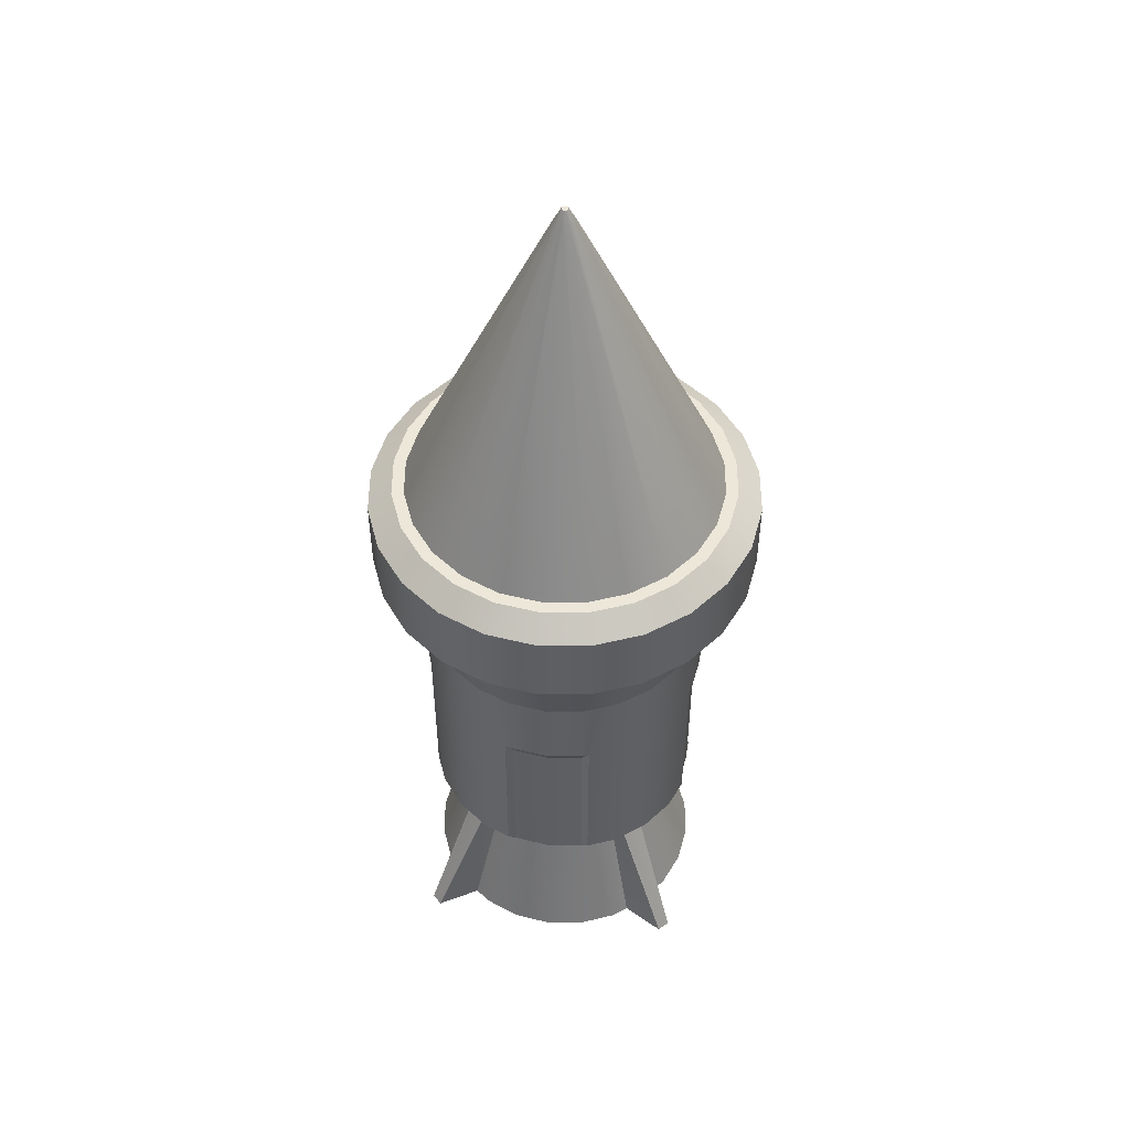
<metadata>
{"format":"obj","ext":"obj","renderer":"f3d","projection":"perspective","resolution":1024,"background":"white","views":[{"elev":50.2,"azim":142.7,"up":"+Z"}]}
</metadata>
<code>
o GT_Missile_Pod_ProjectileH.001
v 0.1126 -0.065 0.24
v 0.005515 -0.005515 0.51
v 0.09192 -0.09192 0.24
v 0.007534 -0.002019 0.51
v 0.1256 -0.03365 0.24
v 0.13 -0 0.24
v 0.002511 -0.000673 0.52
v 0.0078 -0 0.51
v 0.0026 -0 0.52
v 0.002511 0.000673 0.52
v 0.1256 0.03365 0.24
v 0.006755 0.0039 0.51
v 0.1126 0.065 0.24
v 0.005515 0.005515 0.51
v 0.09192 0.09192 0.24
v 0.065 0.1126 0.24
v 0.03365 0.1256 0.24
v 0.0039 0.006755 0.51
v 0 0.13 0.24
v 0.002019 0.007534 0.51
v -0.002019 0.007534 0.51
v -0.03365 0.1256 0.24
v -0.0039 0.006755 0.51
v -0.065 0.1126 0.24
v -0.005515 0.005515 0.51
v -0.09192 0.09192 0.24
v -0.006755 0.0039 0.51
v -0.1126 0.065 0.24
v -0.007534 0.002019 0.51
v -0.1256 0.03365 0.24
v -0.0078 -0 0.51
v -0.13 -0 0.24
v -0.1256 -0.03365 0.24
v -0.006755 -0.0039 0.51
v -0.1126 -0.065 0.24
v -0.005515 -0.005515 0.51
v -0.09192 -0.09192 0.24
v -0.0039 -0.006755 0.51
v -0.065 -0.1126 0.24
v -0.002019 -0.007534 0.51
v -0.03365 -0.1256 0.24
v 0 -0.0078 0.51
v 0 -0.13 0.24
v 0.03365 -0.1256 0.24
v 0.065 -0.1126 0.24
v 0.002019 -0.007534 0.51
v 0.0013 -0.002252 0.52
v 0.001838 -0.001838 0.52
v 0.000673 -0.002511 0.52
v 0 -0.0026 0.52
v -0.000673 -0.002511 0.52
v -0.0013 -0.002252 0.52
v -0.001838 -0.001838 0.52
v -0.002252 -0.0013 0.52
v -0.007534 -0.002019 0.51
v -0.002511 -0.000673 0.52
v -0.0026 -0 0.52
v -0.002511 0.000673 0.52
v -0.002252 0.0013 0.52
v -0.001838 0.001838 0.52
v -0.0013 0.002252 0.52
v -0.000673 0.002511 0.52
v 0 0.0078 0.51
v 0 0.0026 0.52
v 0.000673 0.002511 0.52
v 0.0013 0.002252 0.52
v 0.001838 0.001838 0.52
v 0.002252 0.0013 0.52
v 0.007534 0.002019 0.51
v 0.002252 -0.0013 0.52
v 0.006755 -0.0039 0.51
v -0.16 -0 0.2244
v -0.1352 0.03624 0.24
v -0.1545 0.04141 0.2244
v -0.1352 -0.03624 0.24
v -0.1545 -0.04141 0.2244
v -0.1212 -0.07 0.24
v -0.1386 -0.08 0.2244
v -0.09899 -0.09899 0.24
v -0.1131 -0.1131 0.2244
v -0.08 -0.1386 0.2244
v -0.04141 -0.1545 0.2244
v -0.07 -0.1212 0.24
v 0 -0.16 0.2244
v -0.03624 -0.1352 0.24
v 0.03624 -0.1352 0.24
v 0.04141 -0.1545 0.2244
v 0.07 -0.1212 0.24
v 0.08 -0.1386 0.2244
v 0.09899 -0.09899 0.24
v 0.1131 -0.1131 0.2244
v 0.1386 -0.08 0.2244
v 0.1545 -0.04141 0.2244
v 0.1212 -0.07 0.24
v 0.16 -0 0.2244
v 0.1352 -0.03624 0.24
v 0.1352 0.03624 0.24
v 0.1545 0.04141 0.2244
v 0.1212 0.07 0.24
v 0.1386 0.08 0.2244
v 0.09899 0.09899 0.24
v 0.1131 0.1131 0.2244
v 0.07 0.1212 0.24
v 0.08 0.1386 0.2244
v 0.04141 0.1545 0.2244
v 0 0.16 0.2244
v 0.03624 0.1352 0.24
v -0.03624 0.1352 0.24
v -0.04141 0.1545 0.2244
v -0.07 0.1212 0.24
v -0.08 0.1386 0.2244
v -0.09899 0.09899 0.24
v -0.1131 0.1131 0.2244
v -0.1386 0.08 0.2244
v -0.1212 0.07 0.24
v 0.08 0 -0.135
v 0.07864 0.01035 -0.135
v 0.09364 0.01035 -0.135
v 0.02071 -0.07727 -0.135
v 0.04 -0.06928 -0.135
v 0.055 -0.09526 -0.135
v -0.1386 0.08 0.1619
v -0.1545 0.04141 0.1619
v -0.16 -0 0.1619
v -0.1545 -0.04141 0.1619
v -0.1386 -0.08 0.1619
v -0.1131 -0.1131 0.1619
v -0.08 -0.1386 0.1619
v -0.04141 -0.1545 0.1619
v 0 -0.16 0.1619
v 0.04141 -0.1545 0.1619
v 0.08 -0.1386 0.1619
v 0.1131 -0.1131 0.1619
v 0.1386 -0.08 0.1619
v 0.1545 -0.04141 0.1619
v 0.16 -0 0.1619
v 0.1545 0.04141 0.1619
v 0.1386 0.08 0.1619
v 0.1131 0.1131 0.1619
v 0.08 0.1386 0.1619
v 0.04141 0.1545 0.1619
v 0 0.16 0.1619
v -0.04141 0.1545 0.1619
v -0.08 0.1386 0.1619
v -0.1131 0.1131 0.1619
v -0.09899 0.09899 0.1462
v -0.1212 0.07 0.1462
v -0.1352 0.03624 0.1462
v -0.14 -0 0.1462
v -0.1352 -0.03624 0.1462
v -0.1212 -0.07 0.1462
v -0.09899 -0.09899 0.1462
v -0.07 -0.1212 0.1462
v -0.03624 -0.1352 0.1462
v 0 -0.14 0.1462
v 0.03624 -0.1352 0.1462
v 0.07 -0.1212 0.1462
v 0.09899 -0.09899 0.1462
v 0.1212 -0.07 0.1462
v 0.1352 -0.03624 0.1462
v 0.14 -0 0.1462
v 0.1352 0.03624 0.1462
v 0.1212 0.07 0.1462
v 0.09899 0.09899 0.1462
v 0.07 0.1212 0.1462
v 0.03624 0.1352 0.1462
v 0 0.14 0.1462
v -0.03624 0.1352 0.1462
v -0.07 0.1212 0.1462
v -0.06 0.1039 0.08375
v -0.08485 0.08485 0.08375
v -0.1039 0.06 0.08375
v -0.1159 0.03106 0.08375
v -0.12 -0 0.08375
v -0.1159 -0.03106 0.08375
v -0.1039 -0.06 0.08375
v -0.08485 -0.08485 0.08375
v -0.06 -0.1039 0.08375
v -0.03106 -0.1159 0.08375
v 0 -0.12 0.08375
v 0.03106 -0.1159 0.08375
v 0.06 -0.1039 0.08375
v 0.08485 -0.08485 0.08375
v 0.1039 -0.06 0.08375
v 0.1159 -0.03106 0.08375
v 0.12 -0 0.08375
v 0.1159 0.03106 0.08375
v 0.1039 0.06 0.08375
v 0.08485 0.08485 0.08375
v 0.06 0.1039 0.08375
v 0.03106 0.1159 0.08375
v 0 0.12 0.08375
v -0.03106 0.1159 0.08375
v -0.05483 0.1061 0.01937
v -0.05483 0.1061 -0.125
v -0.03106 0.1159 -0.125
v -0.02847 0.1063 -0.135
v -0.07778 0.07778 -0.135
v -0.0575 0.09959 -0.13
v -0.055 0.09526 -0.135
v -0.09959 0.0575 -0.13
v -0.09526 0.055 -0.135
v -0.1059 0.05516 -0.125
v -0.1063 0.02847 -0.135
v -0.1059 0.05516 0.01937
v -0.1159 0.03106 -0.125
v -0.08485 0.08485 0.01937
v -0.06 0.1039 0.01937
v -0.08132 0.08132 0.009375
v -0.0575 0.09959 0.009375
v -0.08132 0.08132 -0.13
v -0.09959 0.0575 0.009375
v -0.1039 0.06 0.01937
v -0.12 0 -0.125
v -0.1159 -0.03106 -0.125
v -0.1061 -0.05483 0.01937
v -0.1061 -0.05483 -0.125
v -0.1063 -0.02847 -0.135
v -0.07778 -0.07778 -0.135
v -0.09959 -0.0575 -0.13
v -0.09526 -0.055 -0.135
v -0.0575 -0.09959 -0.13
v -0.055 -0.09526 -0.135
v -0.05516 -0.1059 -0.125
v -0.02847 -0.1063 -0.135
v -0.05516 -0.1059 0.01937
v -0.03106 -0.1159 -0.125
v -0.08485 -0.08485 0.01937
v -0.1039 -0.06 0.01937
v -0.08132 -0.08132 0.009375
v -0.09959 -0.0575 0.009375
v -0.08132 -0.08132 -0.13
v -0.0575 -0.09959 0.009375
v -0.06 -0.1039 0.01937
v 0 -0.12 -0.125
v 0.03106 -0.1159 -0.125
v 0.05483 -0.1061 0.01937
v 0.0575 -0.09959 0.009375
v 0.05483 -0.1061 -0.125
v 0.0575 -0.09959 -0.13
v 0.06 -0.1039 0.01937
v 0.08132 -0.08132 0.009375
v 0.08132 -0.08132 -0.13
v 0.07778 -0.07778 -0.135
v 0.09959 -0.0575 -0.13
v 0.09526 -0.055 -0.135
v 0.1059 -0.05516 -0.125
v 0.1063 -0.02847 -0.135
v 0.1059 -0.05516 0.01937
v 0.1039 -0.06 0.01937
v 0.09959 -0.0575 0.009375
v 0.08485 -0.08485 0.01937
v 0.1159 -0.03106 -0.125
v 0.12 0 -0.125
v 0.1159 0.03106 -0.125
v 0.1061 0.05483 0.01937
v 0.1061 0.05483 -0.125
v 0.1063 0.02847 -0.135
v 0.07778 0.07778 -0.135
v 0.09959 0.0575 -0.13
v 0.09526 0.055 -0.135
v 0.0575 0.09959 -0.13
v 0.055 0.09526 -0.135
v 0.05516 0.1059 -0.125
v 0.02847 0.1063 -0.135
v 0.05516 0.1059 0.01937
v 0.03106 0.1159 -0.125
v 0.08485 0.08485 0.01937
v 0.1039 0.06 0.01937
v 0.09959 0.0575 0.009375
v 0.08132 0.08132 -0.13
v 0.08132 0.08132 0.009375
v 0.0575 0.09959 0.009375
v 0.06 0.1039 0.01937
v 0 0.12 -0.125
v 0 0.11 -0.135
v -0.11 0 -0.135
v -0.07727 -0.02071 -0.135
v -0.118 -0.01553 -0.26
v -0.1159 -0.03106 -0.26
v -0.09364 -0.01035 -0.135
v -0.07864 -0.01035 -0.135
v -0.1545 -0.005529 -0.26
v -0.1545 0 -0.26
v -0.095 0 -0.135
v -0.09364 0.01035 -0.135
v -0.1545 0.005529 -0.26
v -0.118 0.01553 -0.26
v -0.07864 0.01035 -0.135
v -0.07727 0.02071 -0.135
v -0.1159 0.03106 -0.26
v -0.1039 0.06 -0.26
v -0.06928 0.04 -0.135
v -0.08485 0.08485 -0.26
v -0.05657 0.05657 -0.135
v -0.06 0.1039 -0.26
v -0.04 0.06928 -0.135
v -0.03106 0.1159 -0.26
v -0.02071 0.07727 -0.135
v -0.01553 0.118 -0.26
v -0.01035 0.09364 -0.135
v -0.01035 0.07864 -0.135
v -0.005529 0.1545 -0.26
v 0 0.1545 -0.26
v 0 0.095 -0.135
v 0.01035 0.09364 -0.135
v 0.005529 0.1545 -0.26
v 0.01553 0.118 -0.26
v 0.01035 0.07864 -0.135
v 0.02071 0.07727 -0.135
v 0.03106 0.1159 -0.26
v -0.06928 -0.04 -0.135
v -0.1039 -0.06 -0.26
v -0.08485 -0.08485 -0.26
v -0.04 -0.06928 -0.135
v -0.06 -0.1039 -0.26
v -0.03106 -0.1159 -0.26
v -0.01553 -0.118 -0.26
v -0.02071 -0.07727 -0.135
v -0.09659 -0.02588 -0.26
v -0.06 0 -0.135
v -0.05795 -0.01553 -0.135
v -0.0866 -0.05 -0.26
v -0.05196 -0.03 -0.135
v -0.04243 -0.04243 -0.135
v -0.05 -0.0866 -0.26
v -0.03 -0.05196 -0.135
v -0.01553 -0.05795 -0.135
v 0 -0.1 -0.26
v 0 -0.06 -0.135
v 0.01553 -0.05795 -0.135
v 0.05 -0.0866 -0.26
v 0.03 -0.05196 -0.135
v 0.07071 -0.07071 -0.26
v 0.04243 -0.04243 -0.135
v 0.0866 -0.05 -0.26
v 0.05196 -0.03 -0.135
v 0.05795 -0.01553 -0.135
v 0.06 0 -0.135
v 0.09659 -0.02588 -0.26
v 0.09659 0.02588 -0.26
v 0.05795 0.01553 -0.135
v 0.0866 0.05 -0.26
v 0.05196 0.03 -0.135
v 0.04243 0.04243 -0.135
v 0.05 0.0866 -0.26
v 0.03 0.05196 -0.135
v 0.01553 0.05796 -0.135
v 0 0.1 -0.26
v 0 0.06 -0.135
v -0.01553 0.05796 -0.135
v -0.05 0.0866 -0.26
v -0.03 0.05196 -0.135
v -0.07071 0.07071 -0.26
v -0.04243 0.04243 -0.135
v -0.0866 0.05 -0.26
v -0.05196 0.03 -0.135
v -0.05795 0.01553 -0.135
v -0.09659 0.02588 -0.26
v 0.04 0.06928 -0.135
v 0.06 0.1039 -0.26
v 0 -0.11 -0.135
v 0.02847 -0.1063 -0.135
v 0.01553 -0.118 -0.26
v 0.03106 -0.1159 -0.26
v 0.01035 -0.09364 -0.135
v 0.01035 -0.07864 -0.135
v 0.005529 -0.1545 -0.26
v 0 -0.1545 -0.26
v 0 -0.095 -0.135
v -0.01035 -0.09364 -0.135
v -0.005529 -0.1545 -0.26
v -0.01035 -0.07864 -0.135
v 0.02588 -0.09659 -0.26
v 0.06 -0.1039 -0.26
v 0.05657 0.05657 -0.135
v 0.08485 0.08485 -0.26
v 0.1039 0.06 -0.26
v 0.06928 0.04 -0.135
v 0.1159 0.03106 -0.26
v 0.07727 0.02071 -0.135
v 0.118 0.01553 -0.26
v 0.1545 0.005529 -0.26
v 0.1545 0 -0.26
v 0.095 0 -0.135
v 0.09364 -0.01035 -0.135
v 0.1545 -0.005529 -0.26
v 0.118 -0.01553 -0.26
v 0.07864 -0.01035 -0.135
v 0.07727 -0.02071 -0.135
v 0.1159 -0.03106 -0.26
v 0.02588 0.09659 -0.26
v 0.06928 -0.04 -0.135
v 0.1039 -0.06 -0.26
v 0.08485 -0.08485 -0.26
v 0.05657 -0.05657 -0.135
v 0.11 0 -0.135
v 0.0039 -0.006755 0.51
v -0.14 -0 0.24
v 0 -0.14 0.24
v 0.14 -0 0.24
v 0 0.14 0.24
v -0.05657 -0.05657 -0.135
v -0.1 0 -0.26
v -0.07071 -0.07071 -0.26
v -0.02588 -0.09659 -0.26
v 0.1 0 -0.26
v 0.07071 0.07071 -0.26
v -0.02588 0.09659 -0.26
v 0 -0.08 -0.135
v -0.08 0 -0.135
v 0 0.08 -0.135
f 1 2 3
f 4 1 5
f 6 4 5
f 7 8 9
f 8 10 9
f 11 8 6
f 12 11 13
f 14 13 15
f 16 14 15
f 17 18 16
f 19 20 17
f 21 19 22
f 23 22 24
f 25 24 26
f 27 26 28
f 29 28 30
f 31 30 32
f 33 31 32
f 34 33 35
f 36 35 37
f 38 37 39
f 40 39 41
f 42 41 43
f 44 42 43
f 45 46 44
f 2 45 3
f 47 2 48
f 46 47 49
f 42 49 50
f 40 50 51
f 52 40 51
f 36 52 53
f 34 53 54
f 55 54 56
f 31 56 57
f 58 31 57
f 27 58 59
f 60 27 59
f 61 25 60
f 21 61 62
f 63 62 64
f 20 64 65
f 66 20 65
f 14 66 67
f 12 67 68
f 69 68 10
f 57 52 9
f 2 70 48
f 71 7 70
f 72 73 74
f 75 72 76
f 77 76 78
f 79 78 80
f 81 79 80
f 82 83 81
f 84 85 82
f 86 84 87
f 88 87 89
f 90 89 91
f 92 90 91
f 93 94 92
f 95 96 93
f 97 95 98
f 99 98 100
f 101 100 102
f 103 102 104
f 105 103 104
f 106 107 105
f 108 106 109
f 110 109 111
f 112 111 113
f 114 112 113
f 74 115 114
f 116 117 118
f 90 94 1
f 26 24 112
f 119 120 121
f 74 122 123
f 72 123 124
f 76 124 125
f 78 125 126
f 80 126 127
f 81 127 128
f 82 128 129
f 84 129 130
f 87 130 131
f 89 131 132
f 91 132 133
f 92 133 134
f 93 134 135
f 95 135 136
f 98 136 137
f 100 137 138
f 102 138 139
f 104 139 140
f 105 140 141
f 106 141 142
f 109 142 143
f 111 143 144
f 113 144 145
f 114 145 122
f 122 146 147
f 123 147 148
f 124 148 149
f 150 124 149
f 151 125 150
f 127 151 152
f 128 152 153
f 129 153 154
f 130 154 155
f 156 130 155
f 157 131 156
f 158 132 157
f 134 158 159
f 135 159 160
f 136 160 161
f 162 136 161
f 163 137 162
f 139 163 164
f 140 164 165
f 141 165 166
f 142 166 167
f 168 142 167
f 169 143 168
f 146 144 169
f 146 170 171
f 172 146 171
f 173 147 172
f 149 173 174
f 175 149 174
f 151 175 176
f 152 176 177
f 178 152 177
f 179 153 178
f 155 179 180
f 181 155 180
f 157 181 182
f 158 182 183
f 184 158 183
f 185 159 184
f 161 185 186
f 187 161 186
f 163 187 188
f 164 188 189
f 190 164 189
f 191 165 190
f 167 191 192
f 193 167 192
f 169 193 170
f 194 170 193
f 195 196 197
f 198 199 200
f 201 198 202
f 203 202 204
f 205 206 173
f 207 172 171
f 208 171 170
f 209 208 210
f 210 211 209
f 210 195 199
f 194 210 208
f 209 201 212
f 207 212 213
f 205 213 212
f 212 203 205
f 174 206 214
f 175 214 215
f 216 176 175
f 217 215 218
f 219 220 221
f 222 219 223
f 224 223 225
f 226 227 179
f 228 178 177
f 229 177 176
f 230 229 231
f 231 232 230
f 231 217 220
f 216 231 229
f 230 222 233
f 230 234 228
f 226 234 233
f 233 224 226
f 180 227 235
f 181 235 236
f 181 236 237
f 238 239 240
f 237 238 241
f 242 241 238
f 238 243 242
f 244 240 121
f 245 244 246
f 247 246 248
f 185 184 249
f 249 250 251
f 252 251 250
f 242 245 251
f 251 247 249
f 252 184 183
f 241 183 182
f 186 253 254
f 187 254 255
f 256 188 187
f 257 255 258
f 259 260 261
f 262 259 263
f 264 263 265
f 266 267 191
f 268 190 189
f 269 189 188
f 270 268 269
f 270 271 272
f 270 257 260
f 256 270 269
f 272 262 273
f 272 274 268
f 266 274 273
f 273 264 266
f 192 267 275
f 193 275 196
f 197 275 276
f 275 265 276
f 218 214 277
f 214 204 277
f 278 279 280
f 281 279 282
f 279 281 283
f 281 284 283
f 284 281 285
f 286 284 285
f 284 286 287
f 286 288 287
f 288 286 289
f 288 290 291
f 290 292 291
f 293 294 292
f 295 296 294
f 297 298 296
f 299 300 298
f 301 300 302
f 300 301 303
f 301 304 303
f 304 301 305
f 306 304 305
f 304 306 307
f 306 308 307
f 308 306 309
f 308 310 311
f 312 280 313
f 314 312 313
f 315 314 316
f 317 315 316
f 318 319 317
f 320 321 322
f 323 322 324
f 325 323 324
f 326 325 327
f 328 326 327
f 329 328 330
f 331 329 330
f 332 331 333
f 334 333 335
f 336 335 337
f 338 336 337
f 339 340 338
f 341 339 342
f 343 342 344
f 345 343 344
f 346 345 347
f 348 346 347
f 349 348 350
f 351 349 350
f 352 351 353
f 354 353 355
f 356 355 357
f 358 356 357
f 321 359 358
f 330 324 357
f 311 360 361
f 297 295 198
f 235 225 362
f 363 235 362
f 239 236 363
f 119 364 365
f 366 364 367
f 364 366 368
f 366 369 368
f 369 366 370
f 371 369 370
f 369 371 372
f 371 318 372
f 318 371 373
f 374 332 375
f 361 376 377
f 376 378 377
f 379 380 378
f 381 382 380
f 118 382 117
f 382 118 383
f 118 384 383
f 384 118 385
f 386 384 385
f 384 386 387
f 386 388 387
f 388 386 389
f 388 390 391
f 308 392 349
f 391 393 394
f 393 395 394
f 396 375 395
f 120 365 375
f 387 383 384
f 258 254 397
f 254 248 397
f 1 71 2
f 4 71 1
f 6 8 4
f 7 4 8
f 8 69 10
f 11 69 8
f 12 69 11
f 14 12 13
f 16 18 14
f 17 20 18
f 19 63 20
f 21 63 19
f 23 21 22
f 25 23 24
f 27 25 26
f 29 27 28
f 31 29 30
f 33 55 31
f 34 55 33
f 36 34 35
f 38 36 37
f 40 38 39
f 42 40 41
f 44 46 42
f 45 398 46
f 2 398 45
f 47 398 2
f 46 398 47
f 42 46 49
f 40 42 50
f 52 38 40
f 36 38 52
f 34 36 53
f 55 34 54
f 31 55 56
f 58 29 31
f 27 29 58
f 60 25 27
f 61 23 25
f 21 23 61
f 63 21 62
f 20 63 64
f 66 18 20
f 14 18 66
f 12 14 67
f 69 12 68
f 9 10 68
f 68 67 9
f 67 66 9
f 66 65 64
f 64 62 61
f 61 60 57
f 60 59 57
f 59 58 57
f 57 56 54
f 54 53 57
f 53 52 57
f 52 51 50
f 50 49 47
f 47 48 9
f 48 70 9
f 70 7 9
f 66 64 9
f 64 61 9
f 52 50 9
f 50 47 9
f 61 57 9
f 2 71 70
f 71 4 7
f 72 399 73
f 75 399 72
f 77 75 76
f 79 77 78
f 81 83 79
f 82 85 83
f 84 400 85
f 86 400 84
f 88 86 87
f 90 88 89
f 92 94 90
f 93 96 94
f 95 401 96
f 97 401 95
f 99 97 98
f 101 99 100
f 103 101 102
f 105 107 103
f 106 402 107
f 108 402 106
f 110 108 109
f 112 110 111
f 114 115 112
f 74 73 115
f 118 385 116
f 385 386 116
f 386 389 116
f 1 3 90
f 3 88 90
f 400 86 44
f 86 88 44
f 88 3 45
f 88 45 44
f 85 400 43
f 79 83 39
f 83 85 39
f 75 77 35
f 77 79 37
f 73 399 32
f 399 75 32
f 112 115 28
f 115 73 30
f 108 110 22
f 110 112 24
f 22 110 24
f 107 402 19
f 402 108 19
f 101 103 15
f 103 107 16
f 15 103 16
f 97 99 13
f 99 101 13
f 96 401 5
f 401 97 6
f 5 401 6
f 1 94 5
f 94 96 5
f 400 44 43
f 85 43 41
f 85 41 39
f 11 6 97
f 13 11 97
f 79 39 37
f 15 13 101
f 77 37 35
f 75 35 33
f 75 33 32
f 17 16 107
f 19 17 107
f 73 32 30
f 22 19 108
f 115 30 28
f 112 28 26
f 121 363 119
f 363 367 119
f 74 114 122
f 72 74 123
f 76 72 124
f 78 76 125
f 80 78 126
f 81 80 127
f 82 81 128
f 84 82 129
f 87 84 130
f 89 87 131
f 91 89 132
f 92 91 133
f 93 92 134
f 95 93 135
f 98 95 136
f 100 98 137
f 102 100 138
f 104 102 139
f 105 104 140
f 106 105 141
f 109 106 142
f 111 109 143
f 113 111 144
f 114 113 145
f 122 145 146
f 123 122 147
f 124 123 148
f 150 125 124
f 151 126 125
f 127 126 151
f 128 127 152
f 129 128 153
f 130 129 154
f 156 131 130
f 157 132 131
f 158 133 132
f 134 133 158
f 135 134 159
f 136 135 160
f 162 137 136
f 163 138 137
f 139 138 163
f 140 139 164
f 141 140 165
f 142 141 166
f 168 143 142
f 169 144 143
f 146 145 144
f 146 169 170
f 172 147 146
f 173 148 147
f 149 148 173
f 175 150 149
f 151 150 175
f 152 151 176
f 178 153 152
f 179 154 153
f 155 154 179
f 181 156 155
f 157 156 181
f 158 157 182
f 184 159 158
f 185 160 159
f 161 160 185
f 187 162 161
f 163 162 187
f 164 163 188
f 190 165 164
f 191 166 165
f 167 166 191
f 193 168 167
f 169 168 193
f 193 196 194
f 196 195 194
f 194 208 170
f 197 200 195
f 200 199 195
f 198 211 199
f 201 211 198
f 204 206 203
f 203 201 202
f 173 172 205
f 172 213 205
f 205 203 206
f 207 213 172
f 208 207 171
f 209 207 208
f 210 199 211
f 210 194 195
f 209 211 201
f 207 209 212
f 212 201 203
f 174 173 206
f 175 174 214
f 175 215 216
f 215 217 216
f 216 229 176
f 218 221 217
f 221 220 217
f 219 232 220
f 222 232 219
f 225 227 224
f 224 222 223
f 179 178 226
f 178 234 226
f 226 224 227
f 228 234 178
f 229 228 177
f 230 228 229
f 231 220 232
f 231 216 217
f 230 232 222
f 230 233 234
f 233 222 224
f 180 179 227
f 181 180 235
f 236 239 237
f 237 241 182
f 182 181 237
f 238 237 239
f 242 252 241
f 238 240 243
f 244 243 240
f 245 243 244
f 248 253 247
f 247 245 246
f 184 250 249
f 249 247 253
f 253 185 249
f 252 242 251
f 242 243 245
f 251 245 247
f 252 250 184
f 241 252 183
f 186 185 253
f 187 186 254
f 187 255 256
f 255 257 256
f 256 269 188
f 258 261 257
f 261 260 257
f 259 271 260
f 262 271 259
f 265 267 264
f 264 262 263
f 191 190 266
f 190 274 266
f 266 264 267
f 268 274 190
f 269 268 189
f 270 272 268
f 270 260 271
f 270 256 257
f 272 271 262
f 272 273 274
f 273 262 264
f 192 191 267
f 193 192 275
f 197 196 275
f 275 267 265
f 218 215 214
f 214 206 204
f 278 282 279
f 288 289 290
f 290 293 292
f 293 295 294
f 295 297 296
f 297 299 298
f 299 302 300
f 308 309 310
f 312 278 280
f 314 403 312
f 315 403 314
f 317 319 315
f 318 373 319
f 320 404 321
f 323 320 322
f 325 405 323
f 326 405 325
f 328 406 326
f 329 406 328
f 331 374 329
f 332 374 331
f 334 332 333
f 336 334 335
f 338 340 336
f 339 407 340
f 341 407 339
f 343 341 342
f 345 408 343
f 346 408 345
f 348 392 346
f 349 392 348
f 351 409 349
f 352 409 351
f 354 352 353
f 356 354 355
f 358 359 356
f 321 404 359
f 357 355 353
f 353 351 357
f 351 350 357
f 350 348 344
f 348 347 344
f 347 345 344
f 344 342 337
f 342 339 337
f 339 338 337
f 337 335 333
f 333 331 337
f 331 330 337
f 330 328 324
f 328 327 324
f 327 325 324
f 324 322 321
f 321 358 324
f 358 357 324
f 357 350 344
f 344 337 357
f 337 330 357
f 311 310 360
f 319 373 225
f 373 410 362
f 225 373 362
f 410 367 362
f 367 363 362
f 225 223 315
f 223 219 403
f 219 221 403
f 221 218 312
f 403 221 312
f 218 277 282
f 277 204 289
f 411 277 289
f 204 202 290
f 202 198 293
f 290 202 293
f 198 200 297
f 200 197 299
f 197 276 302
f 276 265 309
f 412 276 309
f 265 263 360
f 263 259 376
f 259 261 376
f 261 258 379
f 376 261 379
f 258 397 118
f 397 248 386
f 248 246 390
f 246 244 393
f 390 246 393
f 244 121 120
f 244 120 396
f 397 386 385
f 386 248 390
f 263 376 360
f 200 299 297
f 276 412 302
f 277 411 282
f 223 403 315
f 244 396 393
f 390 389 386
f 315 319 225
f 397 385 118
f 118 117 381
f 278 312 218
f 282 278 218
f 290 289 204
f 258 118 381
f 381 379 258
f 295 293 198
f 265 360 310
f 310 309 265
f 302 299 197
f 235 227 225
f 363 236 235
f 363 121 239
f 121 240 239
f 119 367 364
f 364 368 369
f 369 372 364
f 372 329 364
f 375 365 374
f 365 364 374
f 332 334 375
f 364 329 374
f 361 360 376
f 376 379 378
f 379 381 380
f 381 117 382
f 388 389 390
f 283 284 279
f 284 287 288
f 288 291 359
f 291 292 356
f 284 288 279
f 313 280 323
f 280 279 320
f 323 280 320
f 291 356 359
f 292 294 356
f 294 296 352
f 296 298 409
f 300 303 304
f 296 409 352
f 298 300 409
f 279 288 404
f 314 313 405
f 405 313 323
f 317 316 326
f 316 314 326
f 329 372 318
f 318 317 406
f 300 304 308
f 304 307 308
f 308 311 392
f 311 361 346
f 406 329 318
f 326 406 317
f 300 308 349
f 409 300 349
f 311 346 392
f 361 377 346
f 377 378 343
f 378 380 341
f 382 383 388
f 383 387 388
f 378 341 343
f 380 382 341
f 405 326 314
f 388 391 340
f 391 394 340
f 394 395 336
f 395 375 334
f 336 395 334
f 382 388 407
f 388 340 407
f 394 336 340
f 404 320 279
f 382 407 341
f 359 404 288
f 354 356 294
f 377 343 408
f 377 408 346
f 352 354 294
f 391 390 393
f 393 396 395
f 396 120 375
f 120 119 365
f 258 255 254
f 254 253 248

</code>
